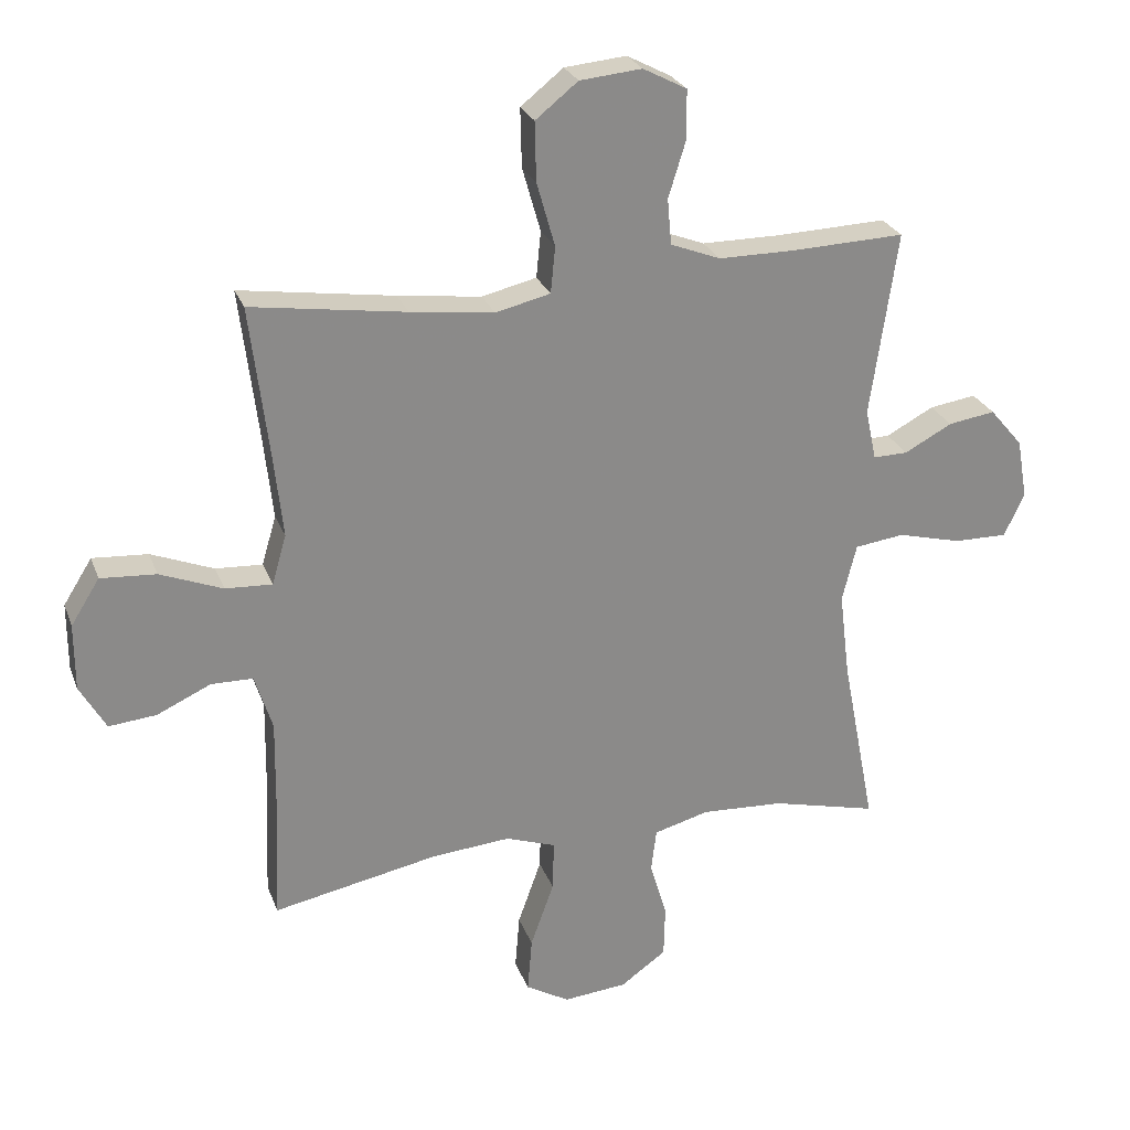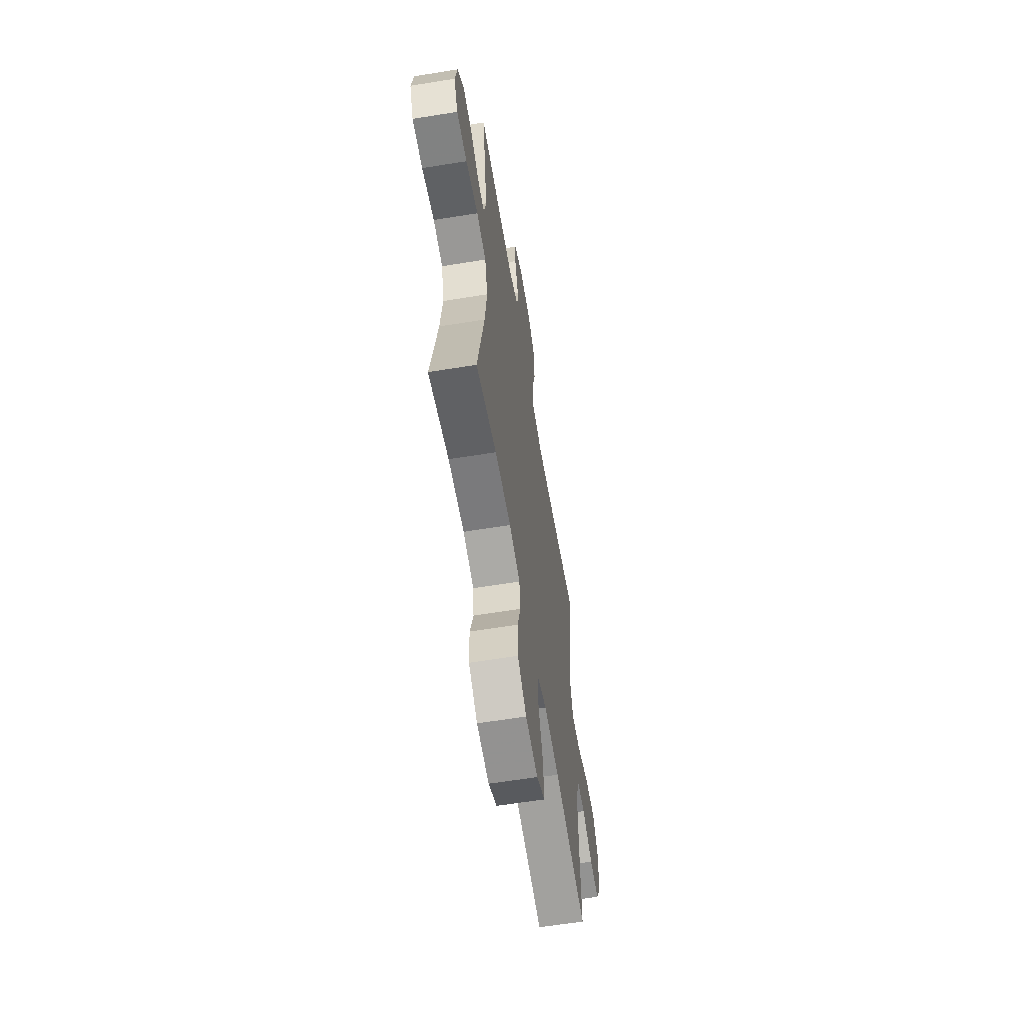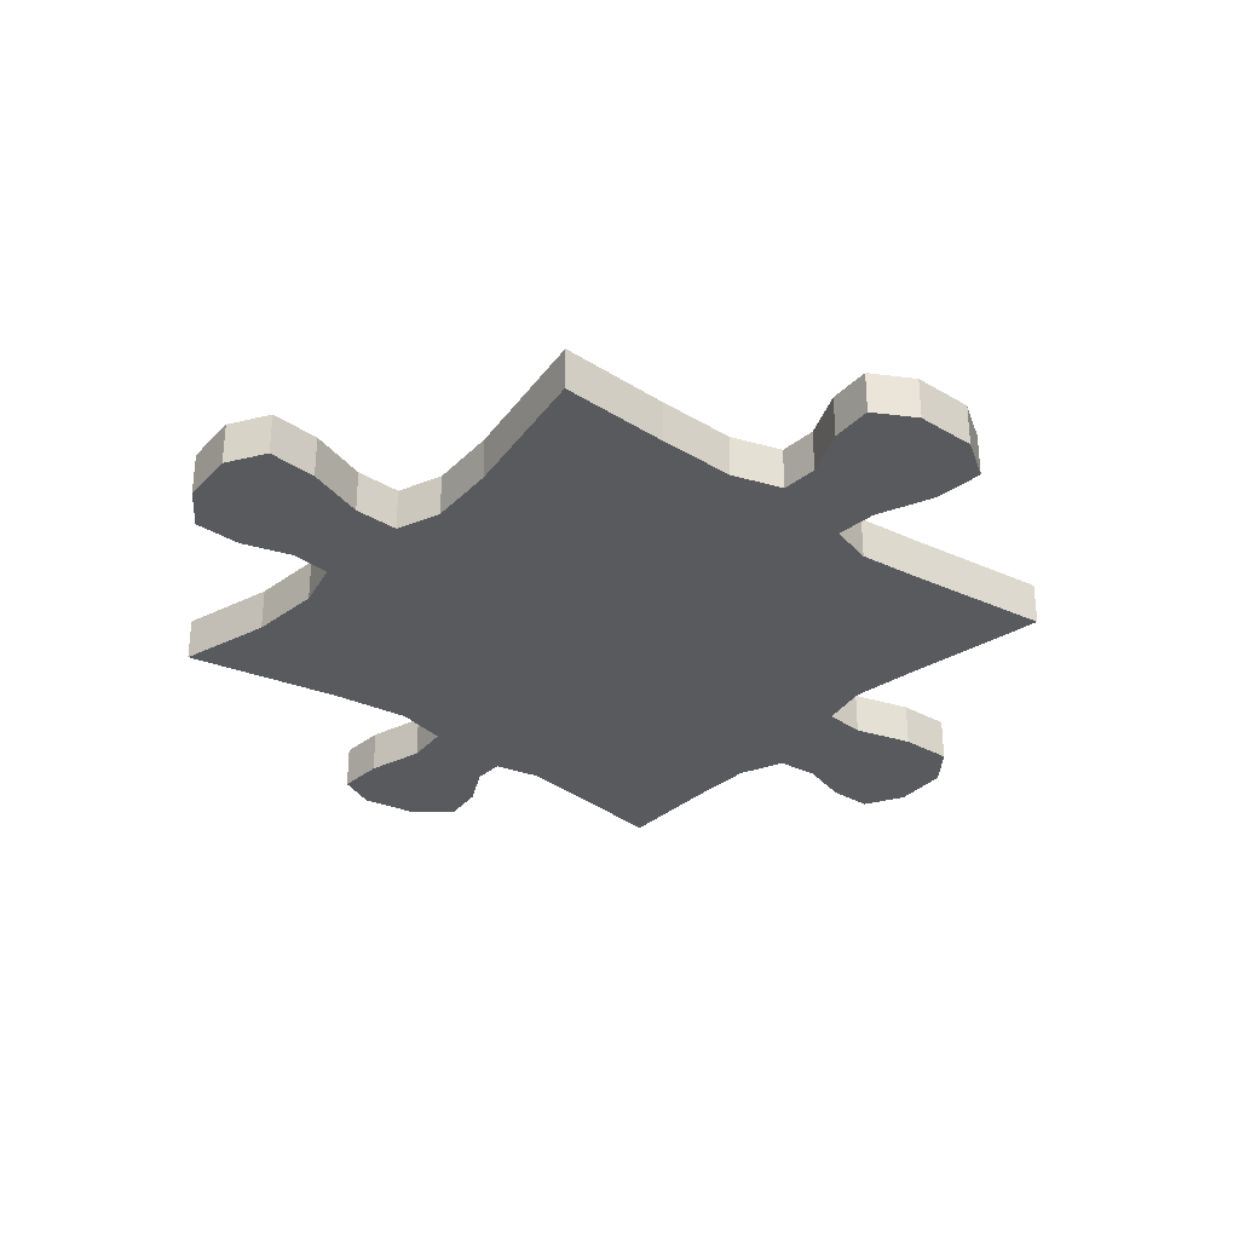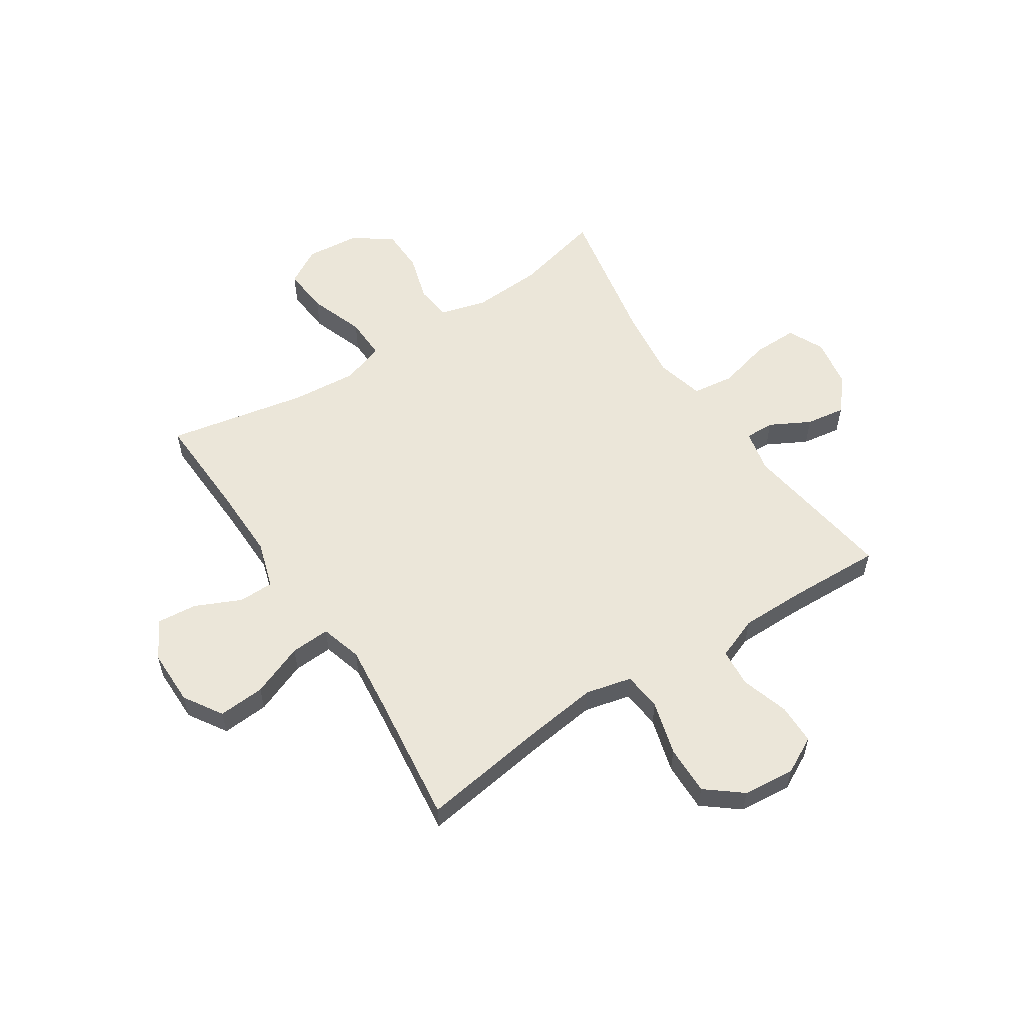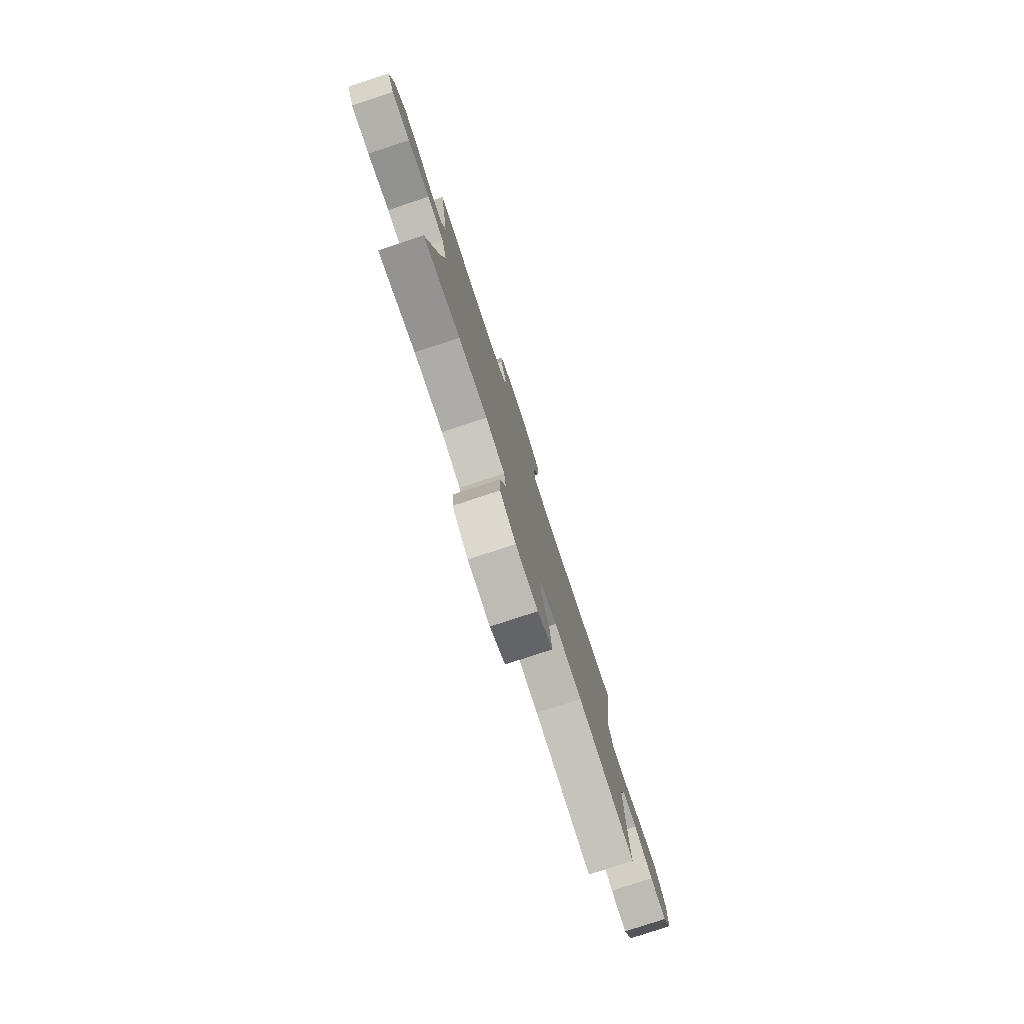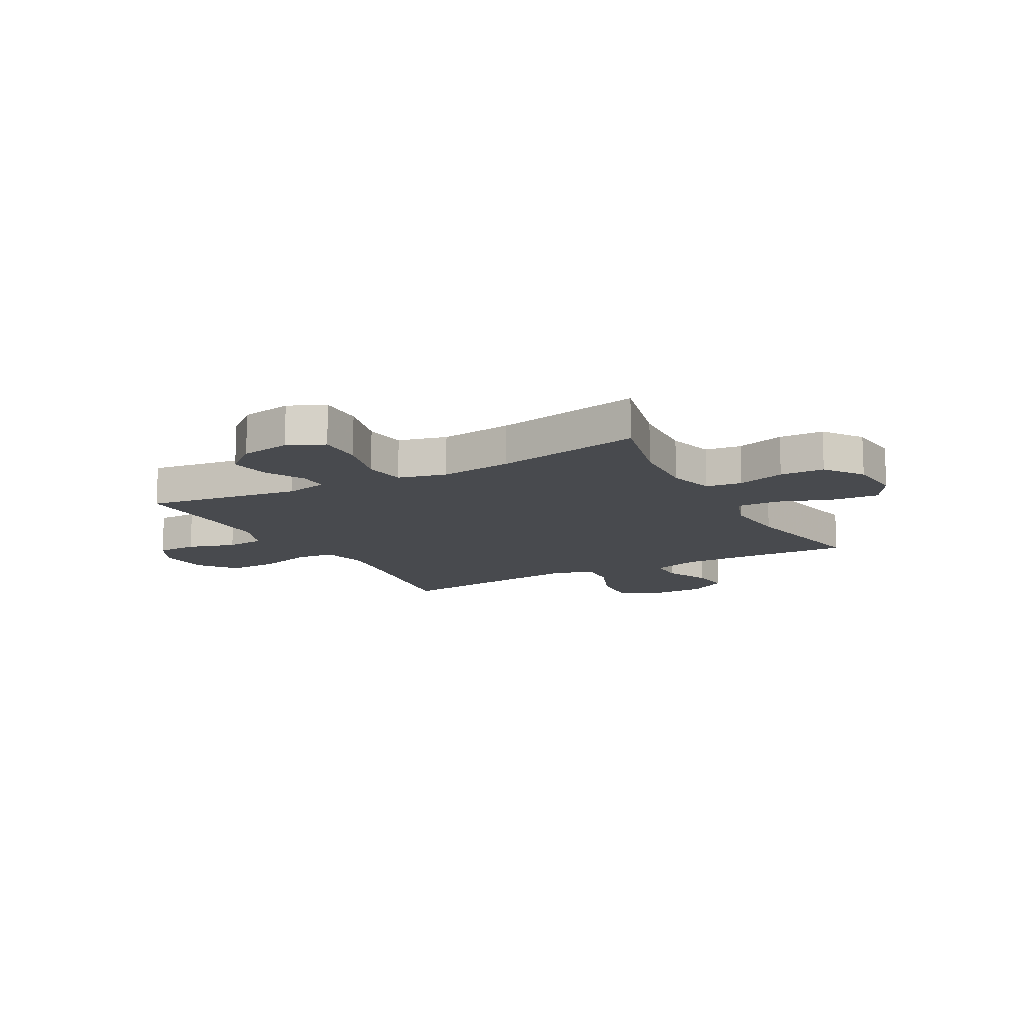
<metadata>
{"format":"obj","ext":"obj","renderer":"f3d","projection":"perspective","resolution":1024,"background":"white","views":[{"elev":26.0,"azim":-17.8,"up":"+Z"},{"elev":-61.3,"azim":99.4,"up":"+Z"},{"elev":-30.9,"azim":-130.3,"up":"+Y"},{"elev":56.5,"azim":-33.2,"up":"+Y"},{"elev":-79.6,"azim":108.2,"up":"+Z"},{"elev":-13.1,"azim":118.6,"up":"+Y"}]}
</metadata>
<code>
v 0.5 0.07 0.5
v 0.459 0.07 0.217
v 0.476 0.07 0.139
v 0.529 0.07 0.14
v 0.602 0.07 0.179
v 0.674 0.07 0.19
v 0.725 0.07 0.13
v 0.741 0.07 0.038
v 0.71 0.07 -0.028
v 0.628 0.07 -0.027
v 0.53 0.07 -0.002
v 0.454 0.07 -0.012
v 0.432 0.07 -0.1
v 0.448 0.07 -0.231
v 0.5 0.07 -0.5
v 0.338 0.07 -0.46
v 0.211 0.07 -0.453
v 0.126 0.07 -0.476
v 0.118 0.07 -0.542
v 0.144 0.07 -0.629
v 0.142 0.07 -0.71
v 0.072 0.07 -0.76
v -0.026 0.07 -0.769
v -0.093 0.07 -0.73
v -0.086 0.07 -0.645
v -0.05 0.07 -0.544
v -0.048 0.07 -0.467
v -0.125 0.07 -0.44
v -0.246 0.07 -0.45
v -0.5 0.07 -0.5
v -0.492 0.07 -0.307
v -0.49 0.07 -0.173
v -0.517 0.07 -0.087
v -0.581 0.07 -0.086
v -0.664 0.07 -0.124
v -0.737 0.07 -0.131
v -0.777 0.07 -0.061
v -0.777 0.07 0.042
v -0.733 0.07 0.112
v -0.648 0.07 0.106
v -0.552 0.07 0.068
v -0.48 0.07 0.064
v -0.458 0.07 0.14
v -0.471 0.07 0.262
v -0.5 0.07 0.5
v -0.263 0.07 0.465
v -0.135 0.07 0.449
v -0.051 0.07 0.469
v -0.044 0.07 0.54
v -0.072 0.07 0.639
v -0.074 0.07 0.729
v -0.009 0.07 0.781
v 0.086 0.07 0.79
v 0.153 0.07 0.755
v 0.154 0.07 0.681
v 0.127 0.07 0.594
v 0.133 0.07 0.524
v 0.21 0.07 0.494
v 0.328 0.07 0.494
v 0.5 0 0.5
v 0.459 0 0.217
v 0.476 0 0.139
v 0.529 0 0.14
v 0.602 0 0.179
v 0.674 0 0.19
v 0.725 0 0.13
v 0.741 0 0.038
v 0.71 0 -0.028
v 0.628 0 -0.027
v 0.53 0 -0.002
v 0.454 0 -0.012
v 0.432 0 -0.1
v 0.448 0 -0.231
v 0.5 0 -0.5
v 0.338 0 -0.46
v 0.211 0 -0.453
v 0.126 0 -0.476
v 0.118 0 -0.542
v 0.144 0 -0.629
v 0.142 0 -0.71
v 0.072 0 -0.76
v -0.026 0 -0.769
v -0.093 0 -0.73
v -0.086 0 -0.645
v -0.05 0 -0.544
v -0.048 0 -0.467
v -0.125 0 -0.44
v -0.246 0 -0.45
v -0.5 0 -0.5
v -0.492 0 -0.307
v -0.49 0 -0.173
v -0.517 0 -0.087
v -0.581 0 -0.086
v -0.664 0 -0.124
v -0.737 0 -0.131
v -0.777 0 -0.061
v -0.777 0 0.042
v -0.733 0 0.112
v -0.648 0 0.106
v -0.552 0 0.068
v -0.48 0 0.064
v -0.458 0 0.14
v -0.471 0 0.262
v -0.5 0 0.5
v -0.263 0 0.465
v -0.135 0 0.449
v -0.051 0 0.469
v -0.044 0 0.54
v -0.072 0 0.639
v -0.074 0 0.729
v -0.009 0 0.781
v 0.086 0 0.79
v 0.153 0 0.755
v 0.154 0 0.681
v 0.127 0 0.594
v 0.133 0 0.524
v 0.21 0 0.494
v 0.328 0 0.494
f 54 55 56
f 53 54 56
f 52 53 56
f 51 52 56
f 50 51 56
f 49 50 56
f 48 49 56 57
f 44 45 46
f 43 44 46 47
f 42 43 47 48
f 39 40 41
f 38 39 41
f 37 38 41
f 36 37 41
f 35 36 41
f 34 35 41
f 33 34 41 42
f 48 57 58
f 42 48 58
f 33 42 58
f 32 33 58
f 24 25 26
f 23 24 26
f 22 23 26
f 21 22 26
f 20 21 26
f 19 20 26
f 18 19 26 27
f 17 18 27 28
f 14 15 16
f 13 14 16 17
f 12 13 17 28
f 9 10 11
f 8 9 11
f 7 8 11
f 6 7 11
f 5 6 11
f 4 5 11
f 3 4 11 12
f 12 28 29
f 3 12 29
f 2 3 29
f 31 32 58 59
f 30 31 59
f 29 30 59
f 2 29 59
f 1 2 59
f 115 114 113
f 115 113 112
f 115 112 111
f 115 111 110
f 115 110 109
f 115 109 108
f 116 115 108 107
f 105 104 103
f 106 105 103 102
f 107 106 102 101
f 100 99 98
f 100 98 97
f 100 97 96
f 100 96 95
f 100 95 94
f 100 94 93
f 101 100 93 92
f 117 116 107
f 117 107 101
f 117 101 92
f 117 92 91
f 85 84 83
f 85 83 82
f 85 82 81
f 85 81 80
f 85 80 79
f 85 79 78
f 86 85 78 77
f 87 86 77 76
f 75 74 73
f 76 75 73 72
f 87 76 72 71
f 70 69 68
f 70 68 67
f 70 67 66
f 70 66 65
f 70 65 64
f 70 64 63
f 71 70 63 62
f 88 87 71
f 88 71 62
f 88 62 61
f 118 117 91 90
f 118 90 89
f 118 89 88
f 118 88 61
f 118 61 60
f 1 60 61 2
f 2 61 62 3
f 3 62 63 4
f 4 63 64 5
f 5 64 65 6
f 6 65 66 7
f 7 66 67 8
f 8 67 68 9
f 9 68 69 10
f 10 69 70 11
f 11 70 71 12
f 12 71 72 13
f 13 72 73 14
f 14 73 74 15
f 15 74 75 16
f 16 75 76 17
f 17 76 77 18
f 18 77 78 19
f 19 78 79 20
f 20 79 80 21
f 21 80 81 22
f 22 81 82 23
f 23 82 83 24
f 24 83 84 25
f 25 84 85 26
f 26 85 86 27
f 27 86 87 28
f 28 87 88 29
f 29 88 89 30
f 30 89 90 31
f 31 90 91 32
f 32 91 92 33
f 33 92 93 34
f 34 93 94 35
f 35 94 95 36
f 36 95 96 37
f 37 96 97 38
f 38 97 98 39
f 39 98 99 40
f 40 99 100 41
f 41 100 101 42
f 42 101 102 43
f 43 102 103 44
f 44 103 104 45
f 45 104 105 46
f 46 105 106 47
f 47 106 107 48
f 48 107 108 49
f 49 108 109 50
f 50 109 110 51
f 51 110 111 52
f 52 111 112 53
f 53 112 113 54
f 54 113 114 55
f 55 114 115 56
f 56 115 116 57
f 57 116 117 58
f 58 117 118 59
f 59 118 60 1

</code>
